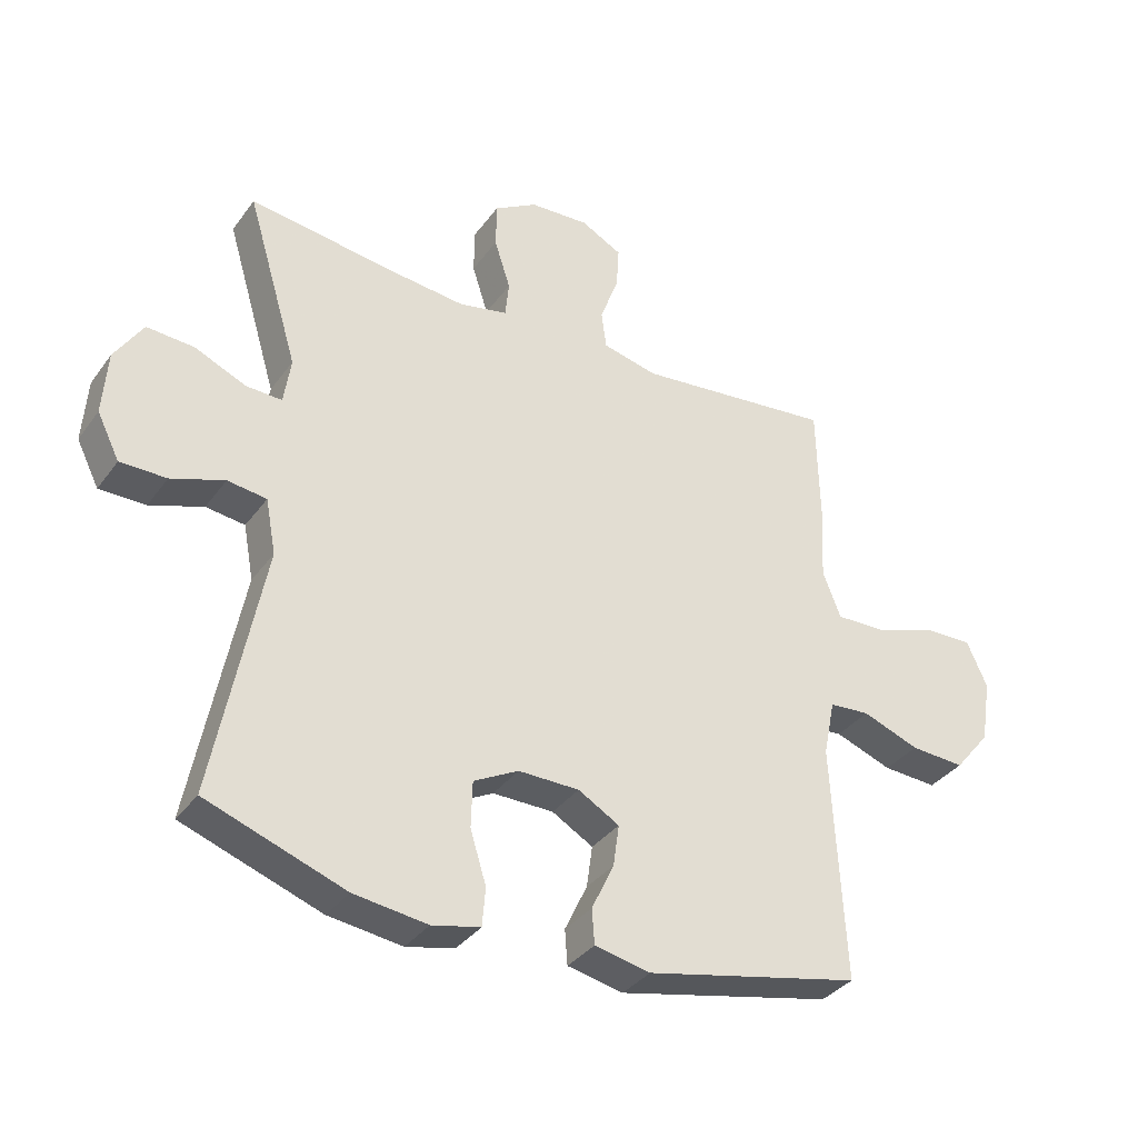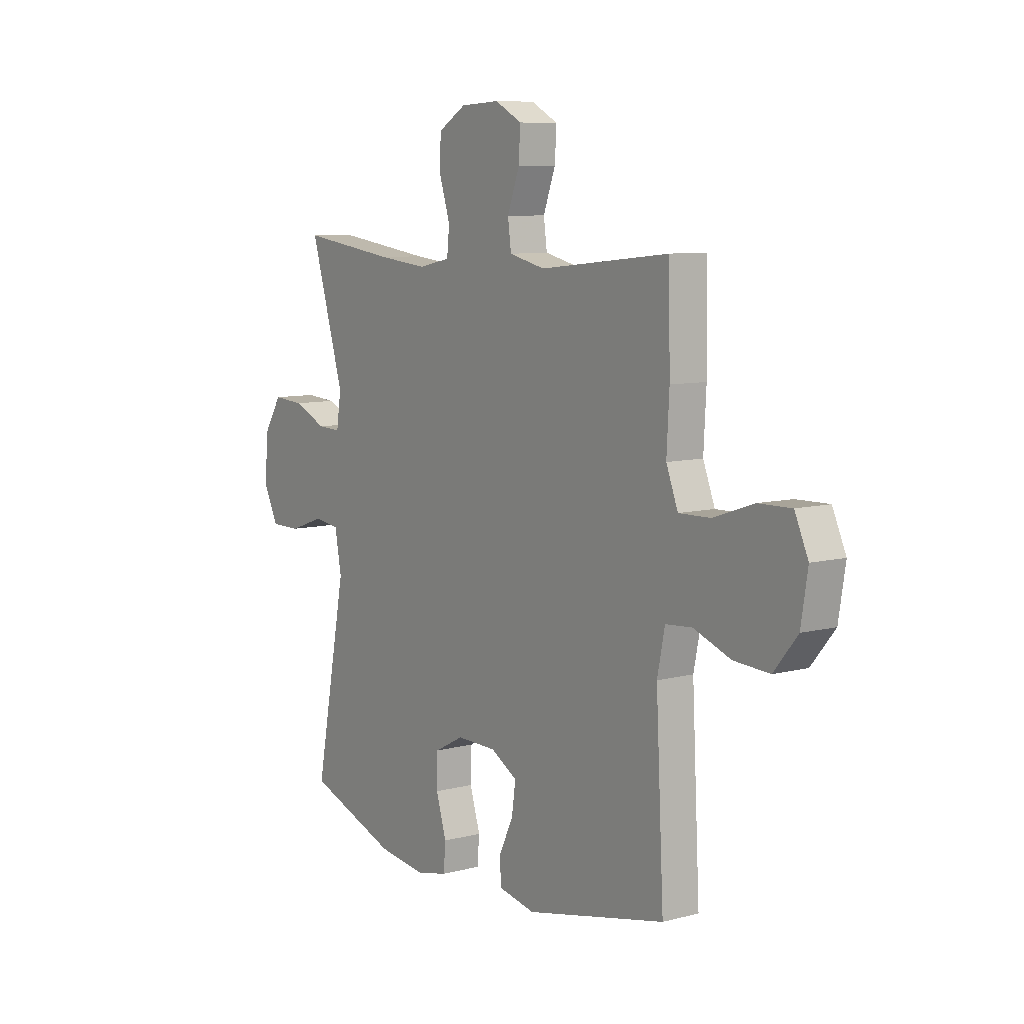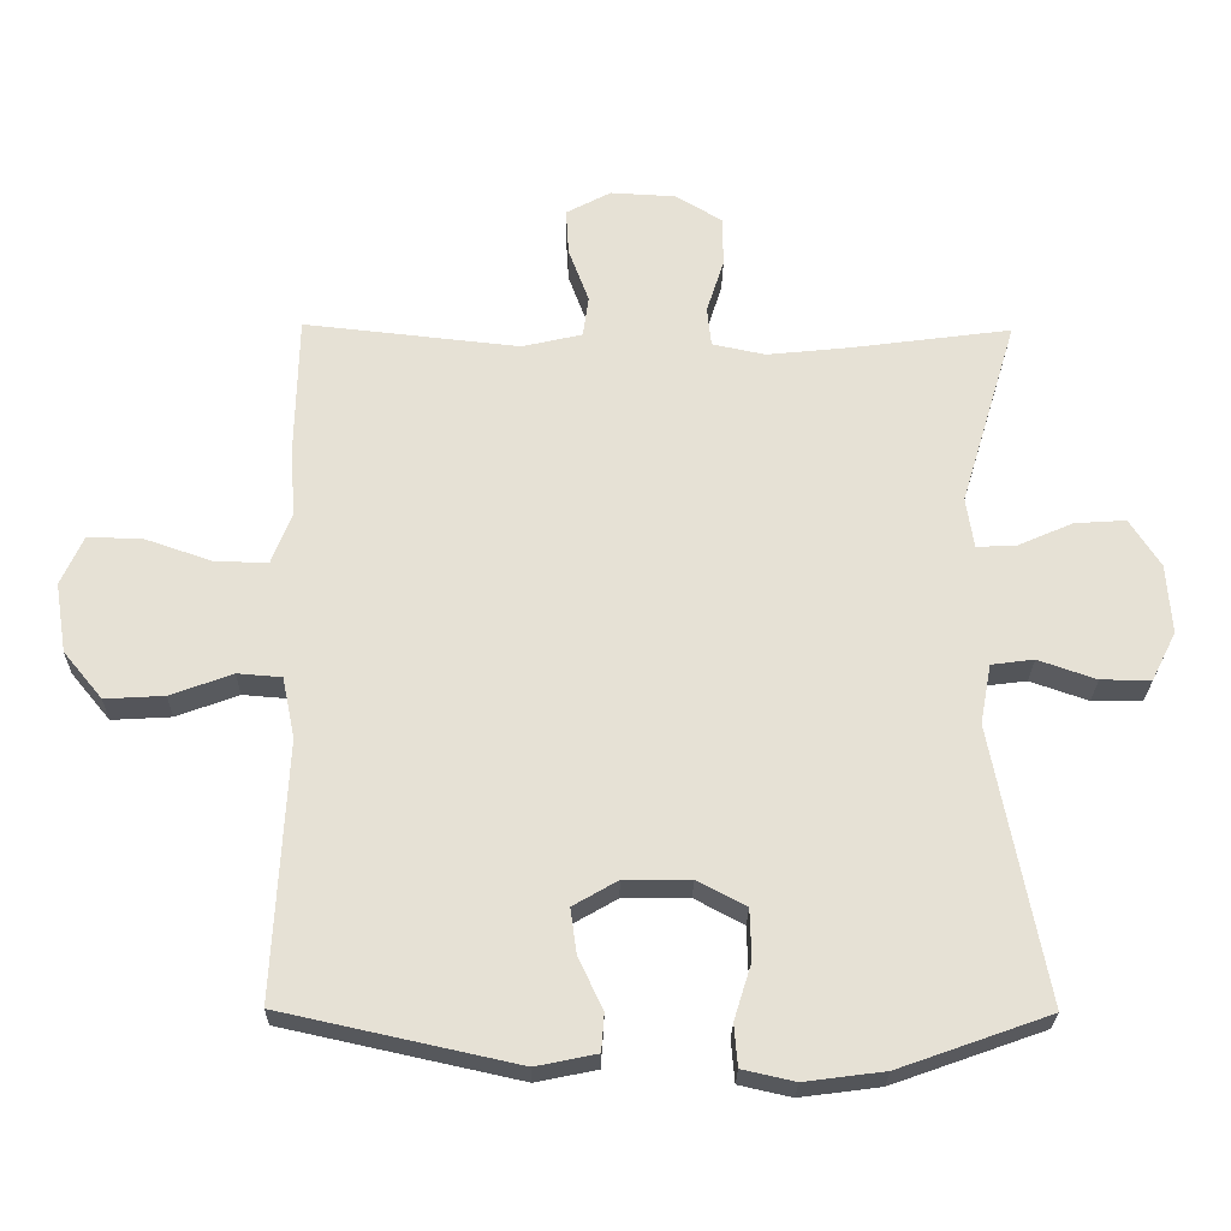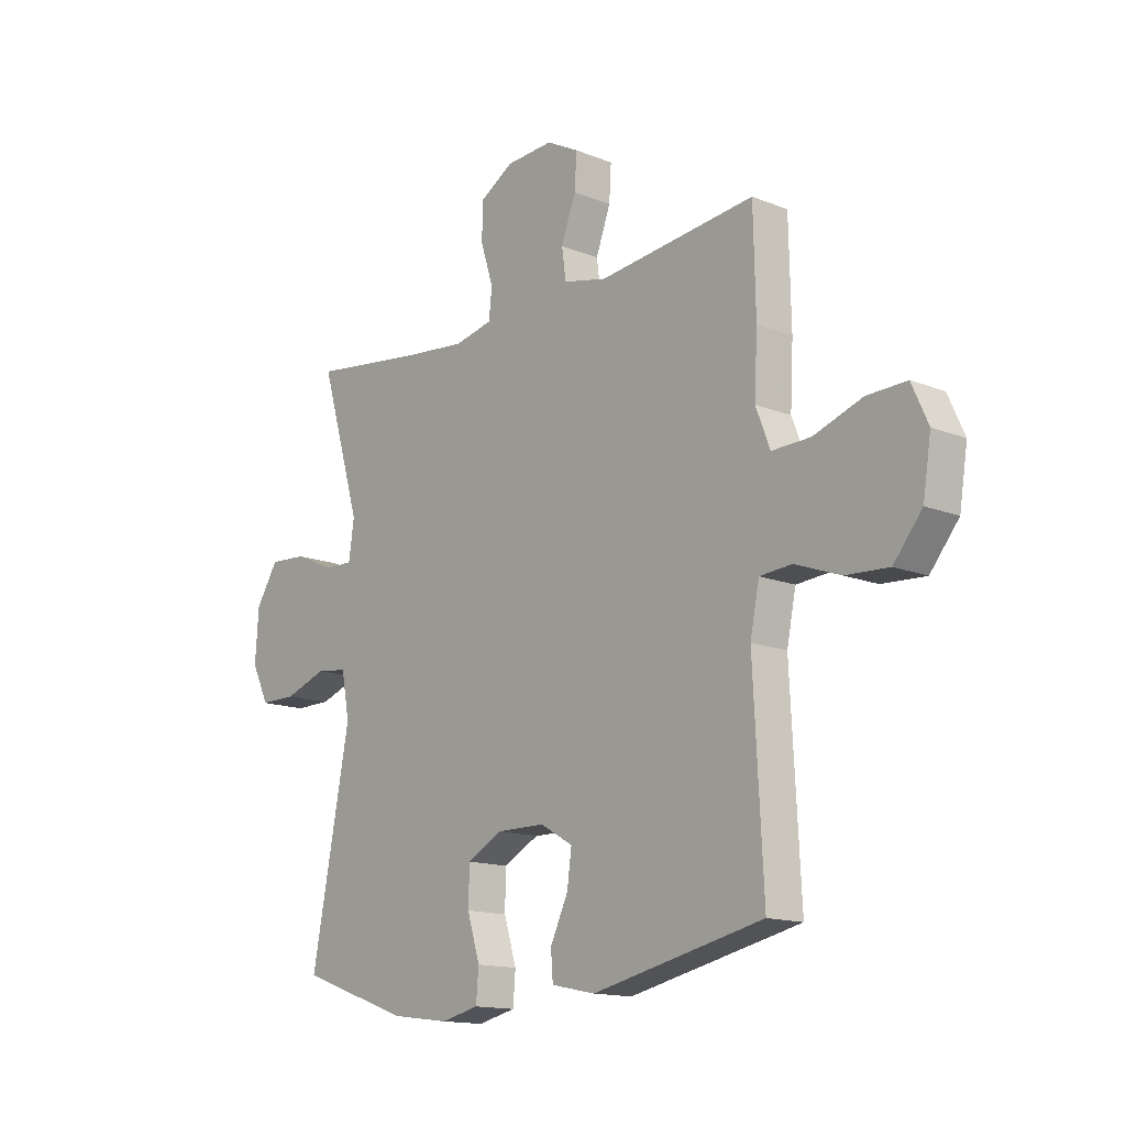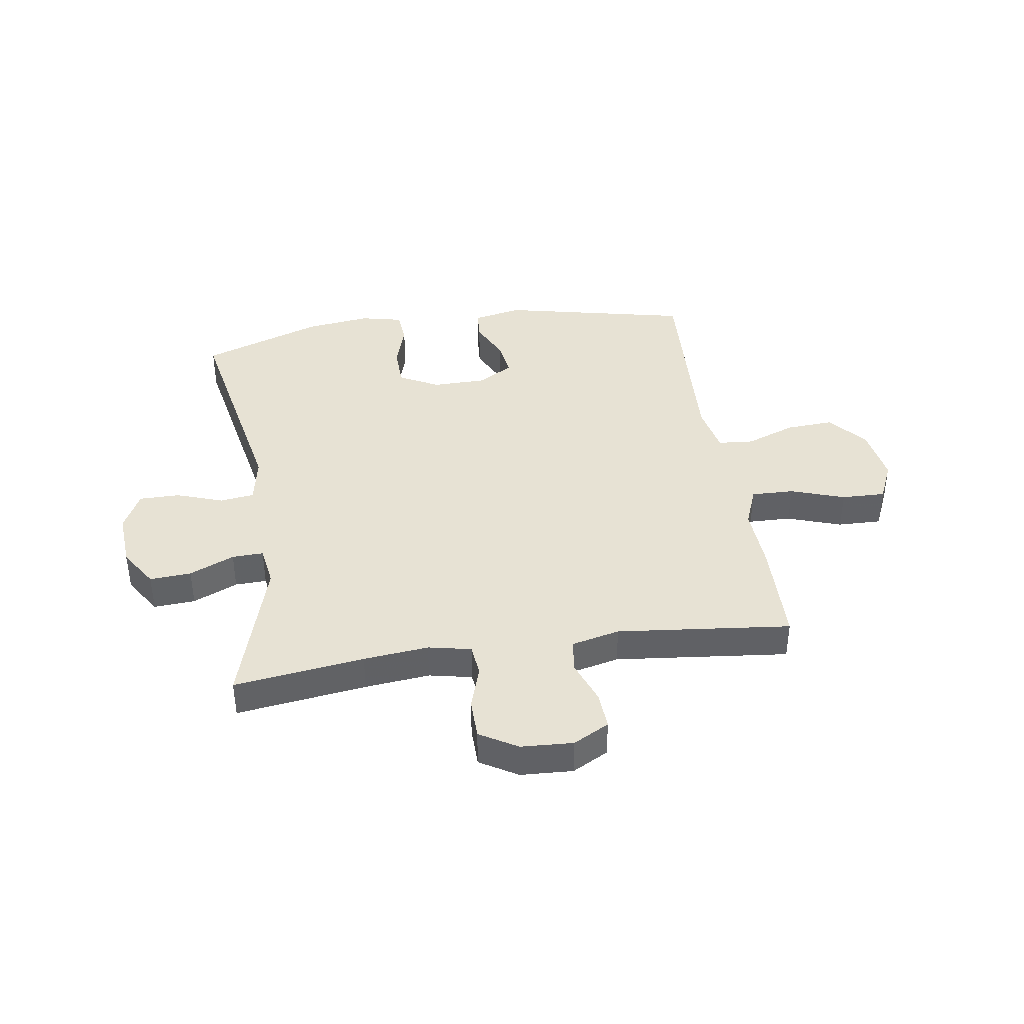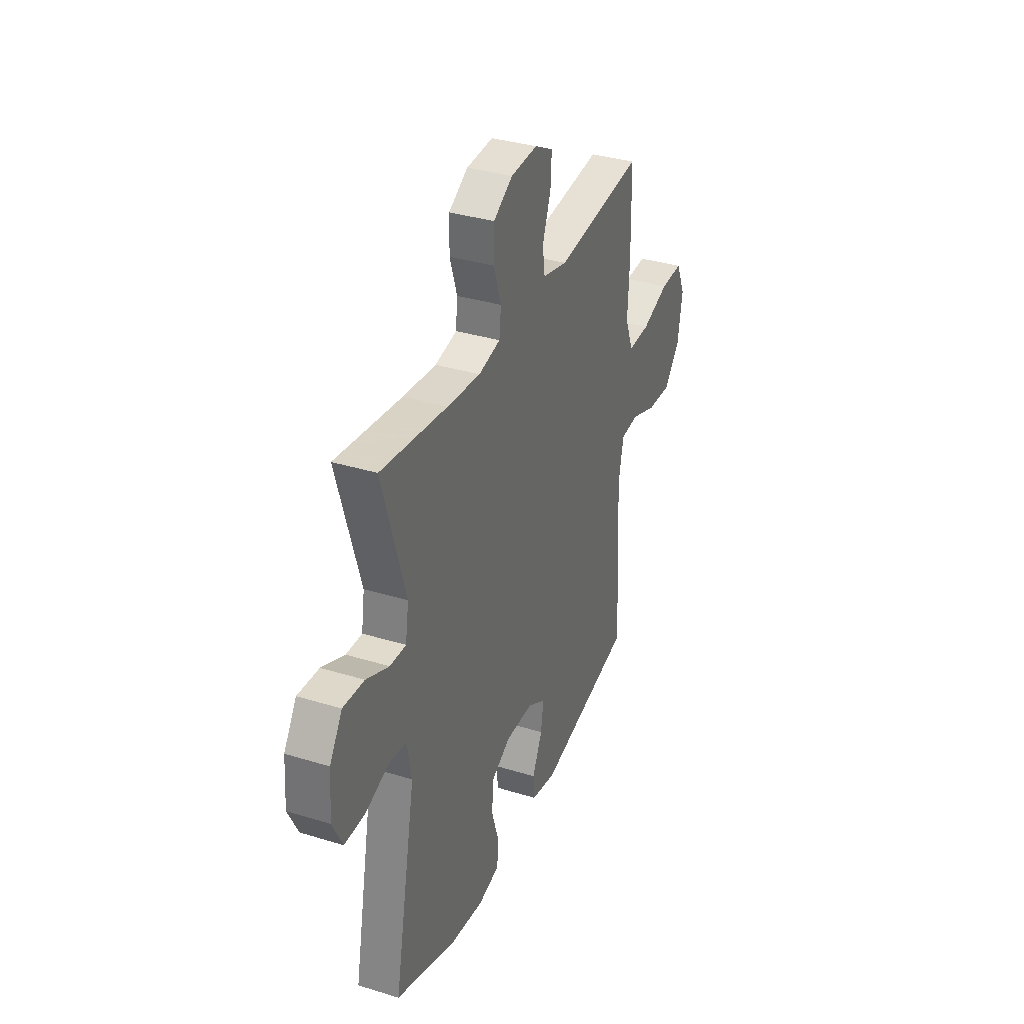
<metadata>
{"format":"obj","ext":"obj","renderer":"f3d","projection":"perspective","resolution":1024,"background":"white","views":[{"elev":-35.1,"azim":-31.0,"up":"+Z"},{"elev":8.5,"azim":54.7,"up":"+Z"},{"elev":-25.5,"azim":179.1,"up":"+Z"},{"elev":-14.5,"azim":49.1,"up":"+Z"},{"elev":40.0,"azim":-8.6,"up":"+Y"},{"elev":34.9,"azim":-67.7,"up":"+Z"}]}
</metadata>
<code>
v -0.5 0.07 0.5
v -0.268 0.07 0.469
v -0.152 0.07 0.457
v -0.076 0.07 0.473
v -0.07 0.07 0.53
v -0.095 0.07 0.608
v -0.094 0.07 0.68
v -0.027 0.07 0.72
v 0.066 0.07 0.725
v 0.13 0.07 0.691
v 0.126 0.07 0.624
v 0.097 0.07 0.546
v 0.105 0.07 0.487
v 0.191 0.07 0.467
v 0.5 0.07 0.5
v 0.504 0.07 0.311
v 0.498 0.07 0.197
v 0.526 0.07 0.125
v 0.602 0.07 0.127
v 0.698 0.07 0.16
v 0.776 0.07 0.162
v 0.808 0.07 0.091
v 0.792 0.07 -0.009
v 0.736 0.07 -0.077
v 0.651 0.07 -0.072
v 0.562 0.07 -0.039
v 0.499 0.07 -0.044
v 0.481 0.07 -0.132
v 0.5 0.07 -0.5
v 0.164 0.07 -0.574
v 0.077 0.07 -0.556
v 0.073 0.07 -0.502
v 0.108 0.07 -0.428
v 0.117 0.07 -0.363
v 0.053 0.07 -0.326
v -0.042 0.07 -0.325
v -0.112 0.07 -0.362
v -0.114 0.07 -0.434
v -0.089 0.07 -0.515
v -0.094 0.07 -0.575
v -0.169 0.07 -0.592
v -0.284 0.07 -0.577
v -0.5 0.07 -0.5
v -0.424 0.07 -0.105
v -0.44 0.07 -0.019
v -0.501 0.07 -0.011
v -0.584 0.07 -0.04
v -0.656 0.07 -0.04
v -0.691 0.07 0.03
v -0.684 0.07 0.13
v -0.64 0.07 0.199
v -0.566 0.07 0.194
v -0.486 0.07 0.159
v -0.43 0.07 0.157
v -0.419 0.07 0.23
v -0.5 0 0.5
v -0.268 0 0.469
v -0.152 0 0.457
v -0.076 0 0.473
v -0.07 0 0.53
v -0.095 0 0.608
v -0.094 0 0.68
v -0.027 0 0.72
v 0.066 0 0.725
v 0.13 0 0.691
v 0.126 0 0.624
v 0.097 0 0.546
v 0.105 0 0.487
v 0.191 0 0.467
v 0.5 0 0.5
v 0.504 0 0.311
v 0.498 0 0.197
v 0.526 0 0.125
v 0.602 0 0.127
v 0.698 0 0.16
v 0.776 0 0.162
v 0.808 0 0.091
v 0.792 0 -0.009
v 0.736 0 -0.077
v 0.651 0 -0.072
v 0.562 0 -0.039
v 0.499 0 -0.044
v 0.481 0 -0.132
v 0.5 0 -0.5
v 0.164 0 -0.574
v 0.077 0 -0.556
v 0.073 0 -0.502
v 0.108 0 -0.428
v 0.117 0 -0.363
v 0.053 0 -0.326
v -0.042 0 -0.325
v -0.112 0 -0.362
v -0.114 0 -0.434
v -0.089 0 -0.515
v -0.094 0 -0.575
v -0.169 0 -0.592
v -0.284 0 -0.577
v -0.5 0 -0.5
v -0.424 0 -0.105
v -0.44 0 -0.019
v -0.501 0 -0.011
v -0.584 0 -0.04
v -0.656 0 -0.04
v -0.691 0 0.03
v -0.684 0 0.13
v -0.64 0 0.199
v -0.566 0 0.194
v -0.486 0 0.159
v -0.43 0 0.157
v -0.419 0 0.23
f 50 51 52 53
f 50 53 54
f 49 50 54
f 46 47 48 49
f 45 46 49 54
f 44 45 54 55
f 42 43 44
f 41 42 44 55
f 38 39 40 41
f 37 38 41 55
f 30 31 32 33
f 28 29 30 33
f 27 28 33 34
f 23 24 25 26
f 23 26 27
f 22 23 27
f 19 20 21 22
f 18 19 22 27
f 17 18 27 34
f 14 15 16 17
f 13 14 17 34
f 9 10 11 12
f 5 6 7 8
f 4 5 8 9
f 37 55 1 2
f 36 37 2 3
f 35 36 3 4
f 12 13 34 35
f 4 9 12 35
f 108 107 106 105
f 109 108 105
f 109 105 104
f 104 103 102 101
f 109 104 101 100
f 110 109 100 99
f 99 98 97
f 110 99 97 96
f 96 95 94 93
f 110 96 93 92
f 88 87 86 85
f 88 85 84 83
f 89 88 83 82
f 81 80 79 78
f 82 81 78
f 82 78 77
f 77 76 75 74
f 82 77 74 73
f 89 82 73 72
f 72 71 70 69
f 89 72 69 68
f 67 66 65 64
f 63 62 61 60
f 64 63 60 59
f 57 56 110 92
f 58 57 92 91
f 59 58 91 90
f 90 89 68 67
f 90 67 64 59
f 1 56 57 2
f 2 57 58 3
f 3 58 59 4
f 4 59 60 5
f 5 60 61 6
f 6 61 62 7
f 7 62 63 8
f 8 63 64 9
f 9 64 65 10
f 10 65 66 11
f 11 66 67 12
f 12 67 68 13
f 13 68 69 14
f 14 69 70 15
f 15 70 71 16
f 16 71 72 17
f 17 72 73 18
f 18 73 74 19
f 19 74 75 20
f 20 75 76 21
f 21 76 77 22
f 22 77 78 23
f 23 78 79 24
f 24 79 80 25
f 25 80 81 26
f 26 81 82 27
f 27 82 83 28
f 28 83 84 29
f 29 84 85 30
f 30 85 86 31
f 31 86 87 32
f 32 87 88 33
f 33 88 89 34
f 34 89 90 35
f 35 90 91 36
f 36 91 92 37
f 37 92 93 38
f 38 93 94 39
f 39 94 95 40
f 40 95 96 41
f 41 96 97 42
f 42 97 98 43
f 43 98 99 44
f 44 99 100 45
f 45 100 101 46
f 46 101 102 47
f 47 102 103 48
f 48 103 104 49
f 49 104 105 50
f 50 105 106 51
f 51 106 107 52
f 52 107 108 53
f 53 108 109 54
f 54 109 110 55
f 55 110 56 1

</code>
